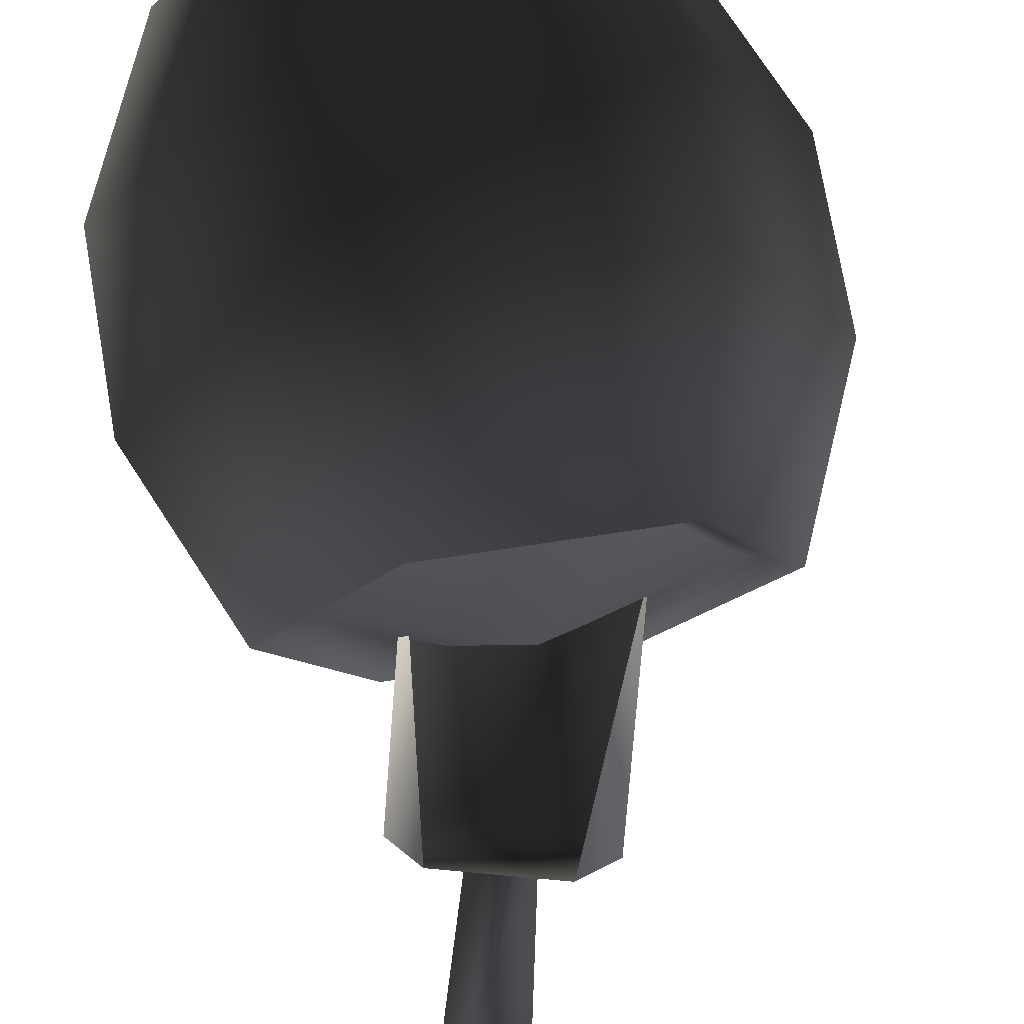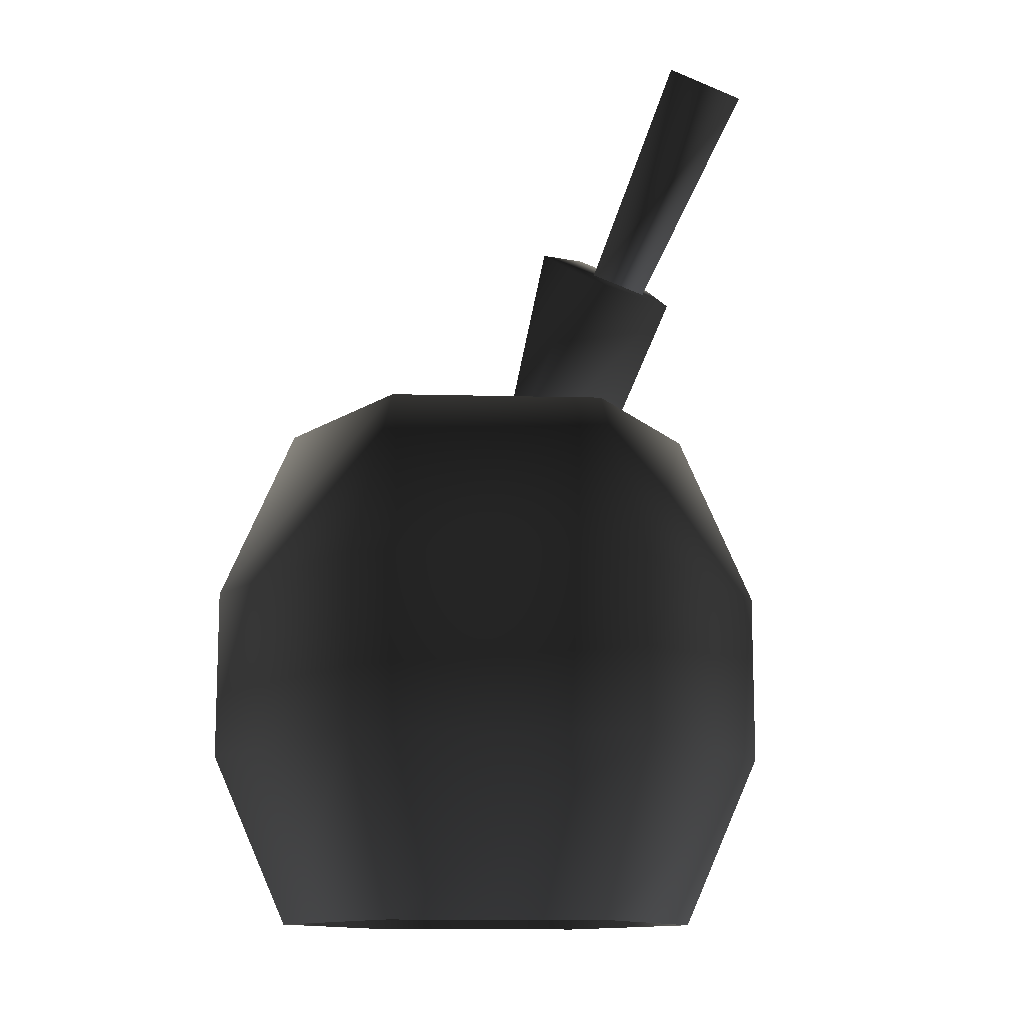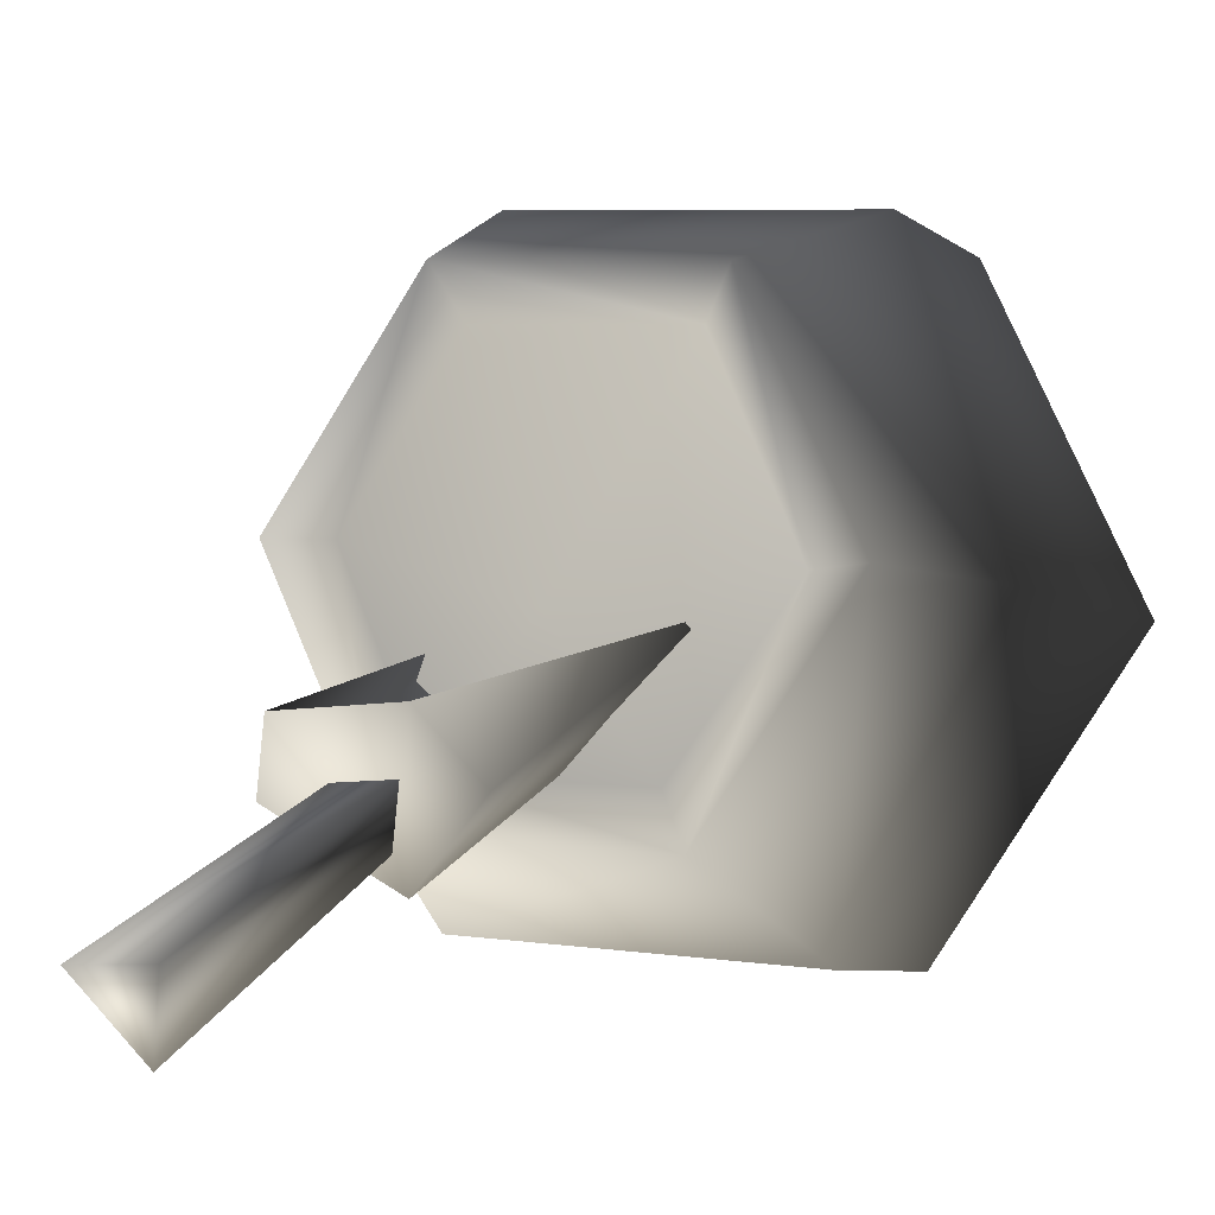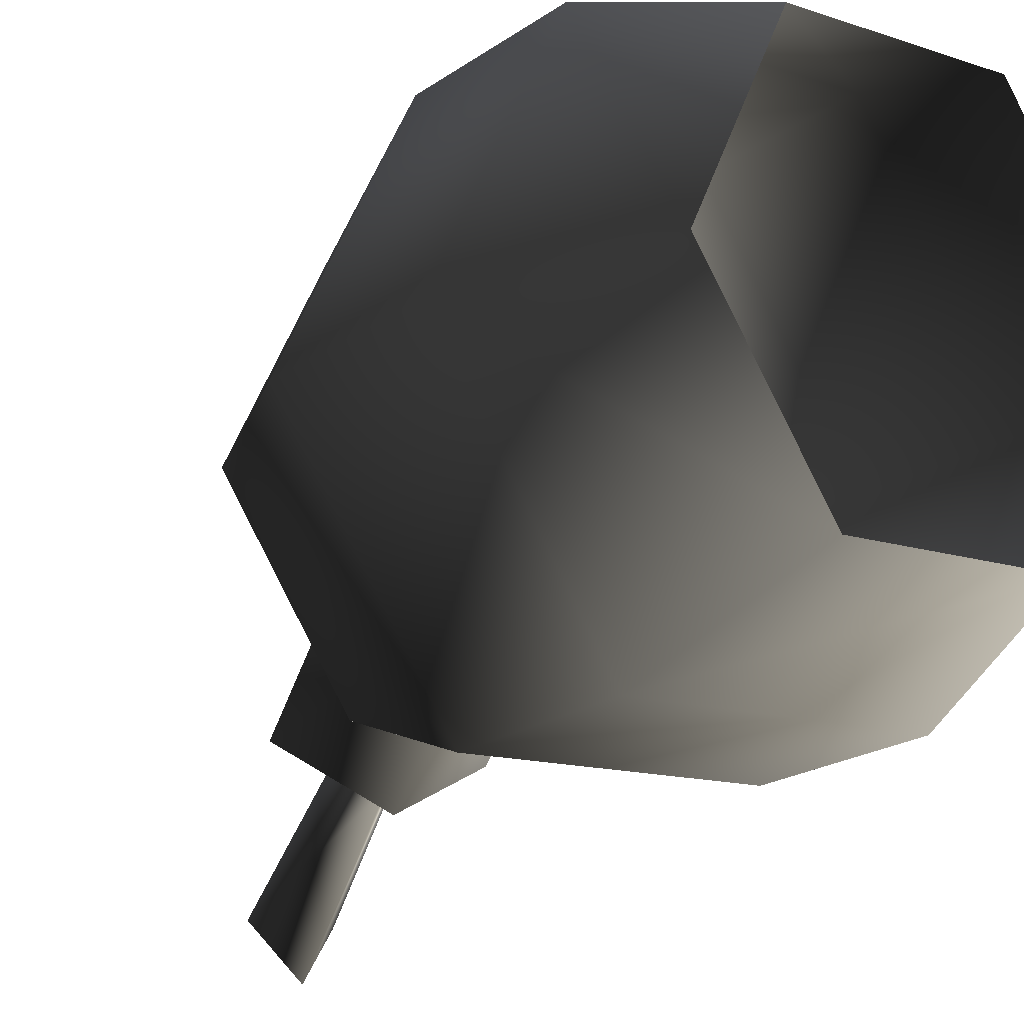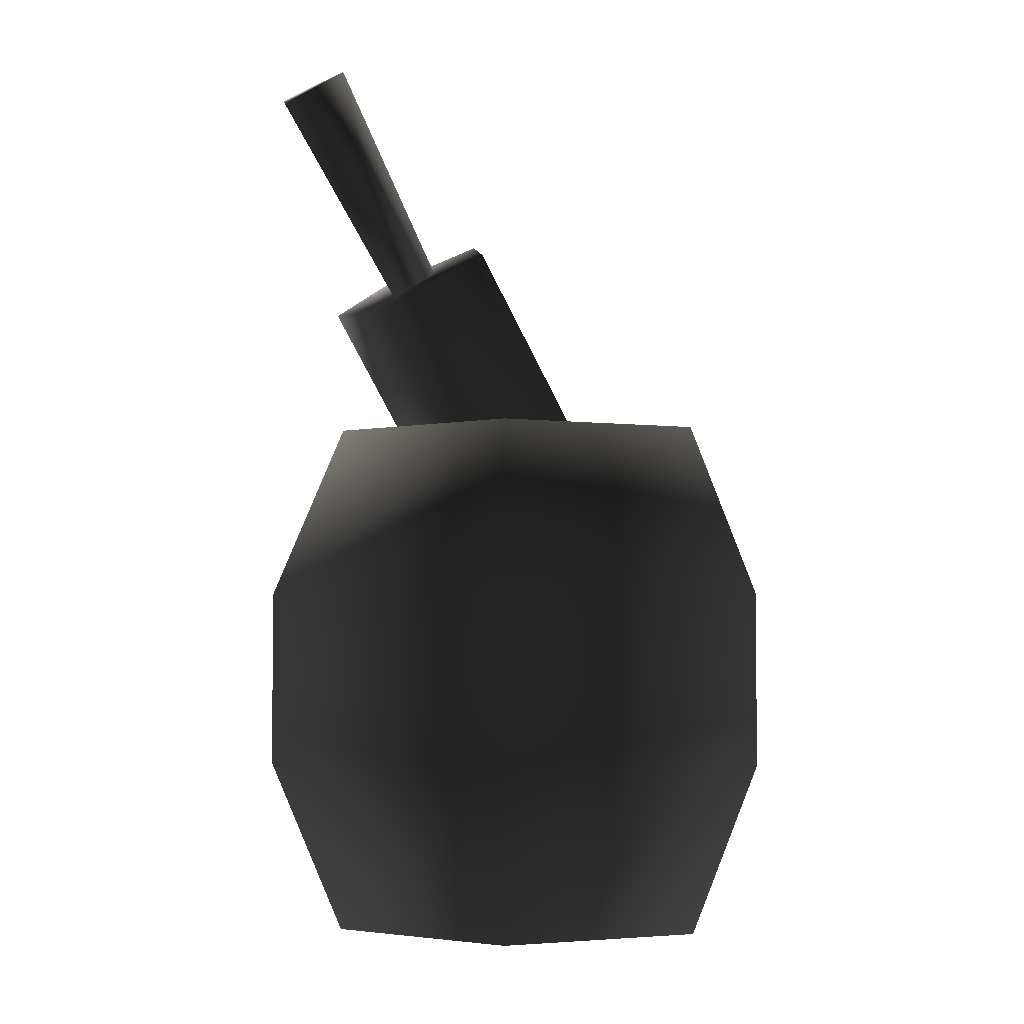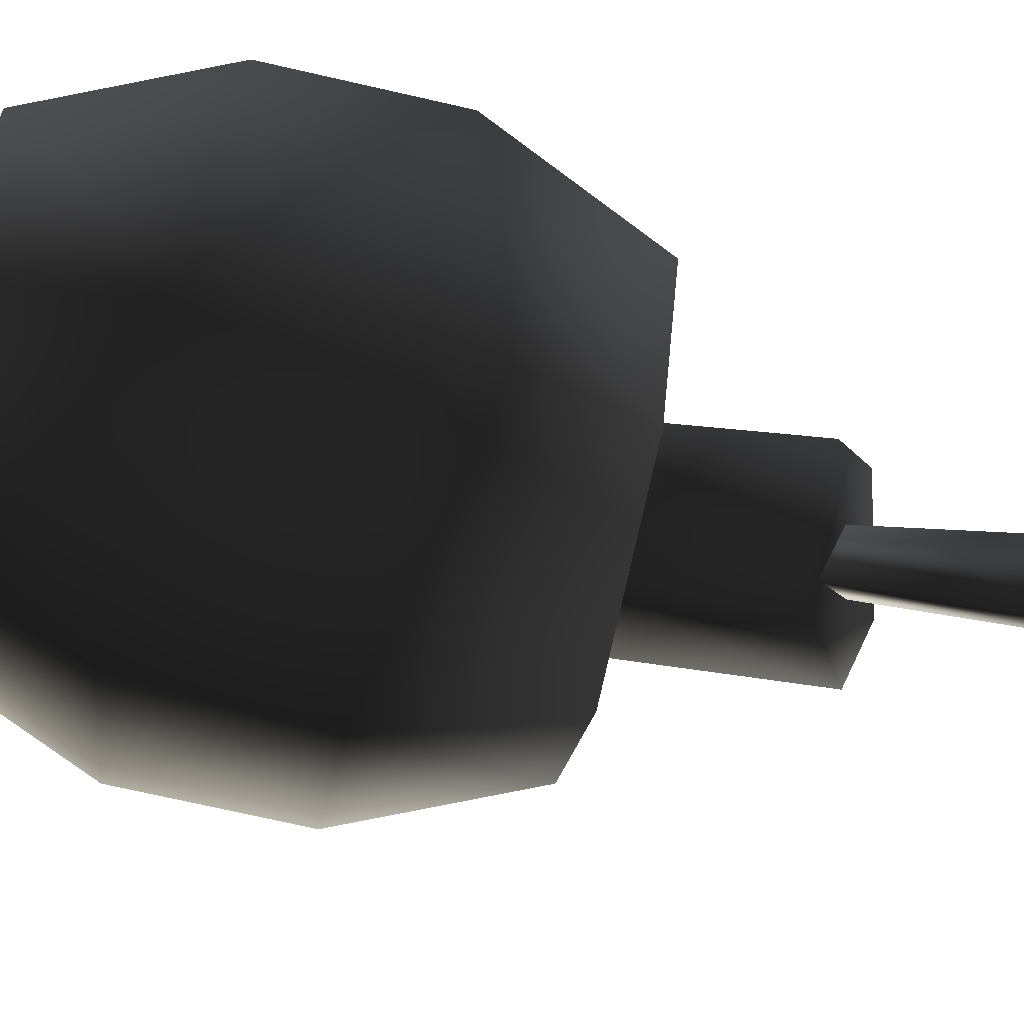
<metadata>
{"format":"obj","ext":"obj","renderer":"f3d","projection":"perspective","resolution":1024,"background":"white","views":[{"elev":74.8,"azim":170.2,"up":"+Z"},{"elev":-12.5,"azim":111.5,"up":"+Y"},{"elev":-6.0,"azim":-155.5,"up":"+Z"},{"elev":-20.4,"azim":-38.7,"up":"+Z"},{"elev":-3.5,"azim":-149.0,"up":"+Y"},{"elev":-75.0,"azim":77.3,"up":"+Z"}]}
</metadata>
<code>
v 0.1707 1.066 -0.2973
v 0.1132 1.038 -0.3698
v 0.07727 1.091 -0.2973
v 0.04757 0.7923 -0.2483
v 0.1379 0.8503 -0.1108
v 0.1716 0.8031 -0.1747
v -0.001722 0.8877 -0.1108
v -0.05443 0.8636 -0.1747
v -0.001974 0.6739 -0.02423
v -0.08222 0.6258 -0.1612
v -0.2033 0.6258 0.0007642
v -0.1199 0.6258 0.1952
v 0.08647 0.6258 0.2118
v 0.2022 0.6258 0.04477
v 0.1189 0.6258 -0.146
v 0.1379 0.8503 -0.1108
v 0.1065 0.5604 -0.02961
v 0.1716 0.8031 -0.1747
v 0.04757 0.7923 -0.2483
v -0.02438 0.5238 -0.08779
v -0.05443 0.8636 -0.1747
v -0.1195 0.6209 -0.02961
v -0.001722 0.8877 -0.1108
v -0.08222 0.6258 -0.1612
v -0.1112 0.6476 -0.2137
v -0.2033 0.6258 0.0007642
v 0.1189 0.6258 -0.146
v 0.1503 0.6476 -0.1909
v 0.2022 0.6258 0.04477
v 0.2612 0.6476 0.04705
v 0.1107 0.6476 0.2621
v 0.08647 0.6258 0.2118
v -0.1199 0.6258 0.1952
v -0.1508 0.6476 0.2392
v -0.2618 0.6476 0.001296
v 0.2045 0.4316 -0.2683
v -0.1112 0.6476 -0.2137
v 0.1503 0.6476 -0.1909
v -0.1511 0.4316 -0.2994
v 0.2045 0.2156 -0.2683
v -0.1511 0.2156 -0.2994
v 0.1503 -0.0003886 -0.1909
v -0.1112 -0.0003886 -0.2137
v 0.3554 0.4316 0.05529
v 0.1503 0.6476 -0.1909
v 0.2612 0.6476 0.04705
v 0.2045 0.4316 -0.2683
v 0.3554 0.2156 0.05529
v 0.2045 0.2156 -0.2683
v 0.2612 -0.0003886 0.04705
v 0.1503 -0.0003886 -0.1909
v 0.1506 0.4316 0.3477
v 0.2612 0.6476 0.04705
v 0.1107 0.6476 0.2621
v 0.3554 0.4316 0.05529
v 0.1506 0.2156 0.3477
v 0.3554 0.2156 0.05529
v 0.1107 -0.0003886 0.2621
v 0.2612 -0.0003886 0.04705
v -0.205 0.4316 0.3166
v 0.1107 0.6476 0.2621
v -0.1508 0.6476 0.2392
v 0.1506 0.4316 0.3477
v -0.205 0.2156 0.3166
v 0.1506 0.2156 0.3477
v -0.1508 -0.0003886 0.2392
v 0.1107 -0.0003886 0.2621
v -0.3559 0.4316 -0.00694
v -0.1508 0.6476 0.2392
v -0.2618 0.6476 0.001296
v -0.205 0.4316 0.3166
v -0.3559 0.2156 -0.00694
v -0.205 0.2156 0.3166
v -0.2618 -0.0003886 0.001296
v -0.1508 -0.0003886 0.2392
v -0.1511 0.4316 -0.2994
v -0.2618 0.6476 0.001296
v -0.1112 0.6476 -0.2137
v -0.3559 0.4316 -0.00694
v -0.1511 0.2156 -0.2994
v -0.3559 0.2156 -0.00694
v -0.1112 -0.0003886 -0.2137
v -0.2618 -0.0003886 0.001296
v 0.05223 0.8107 -0.2162
v 0.02622 0.8491 -0.1636
v 0.1707 1.066 -0.2973
v 0.09396 0.8309 -0.1636
v 0.1132 1.038 -0.3698
v 0.05223 0.8107 -0.2162
o gunshoppowderkegopen.m2
g 0
f 1 2 3
f 4 5 6
f 4 7 5
f 4 8 7
f 9 10 11
f 12 9 11
f 12 13 9
f 9 13 14
f 15 9 14
f 15 10 9
f 16 17 18
f 17 19 18
f 17 20 19
f 20 21 19
f 20 22 21
f 22 23 21
f 24 25 26
f 27 25 24
f 28 25 27
f 27 29 28
f 29 30 28
f 31 30 29
f 32 31 29
f 33 31 32
f 34 31 33
f 33 26 34
f 26 35 34
f 25 35 26
f 36 37 38
f 36 39 37
f 40 39 36
f 40 41 39
f 42 41 40
f 42 43 41
f 44 45 46
f 44 47 45
f 48 47 44
f 48 49 47
f 50 49 48
f 50 51 49
f 52 53 54
f 52 55 53
f 56 55 52
f 56 57 55
f 58 57 56
f 58 59 57
f 60 61 62
f 60 63 61
f 64 63 60
f 64 65 63
f 66 65 64
f 66 67 65
f 68 69 70
f 68 71 69
f 72 71 68
f 72 73 71
f 74 73 72
f 74 75 73
f 76 77 78
f 76 79 77
f 80 79 76
f 80 81 79
f 82 81 80
f 82 83 81
f 84 3 2
f 84 85 3
f 85 86 3
f 85 87 86
f 87 88 86
f 87 89 88

</code>
